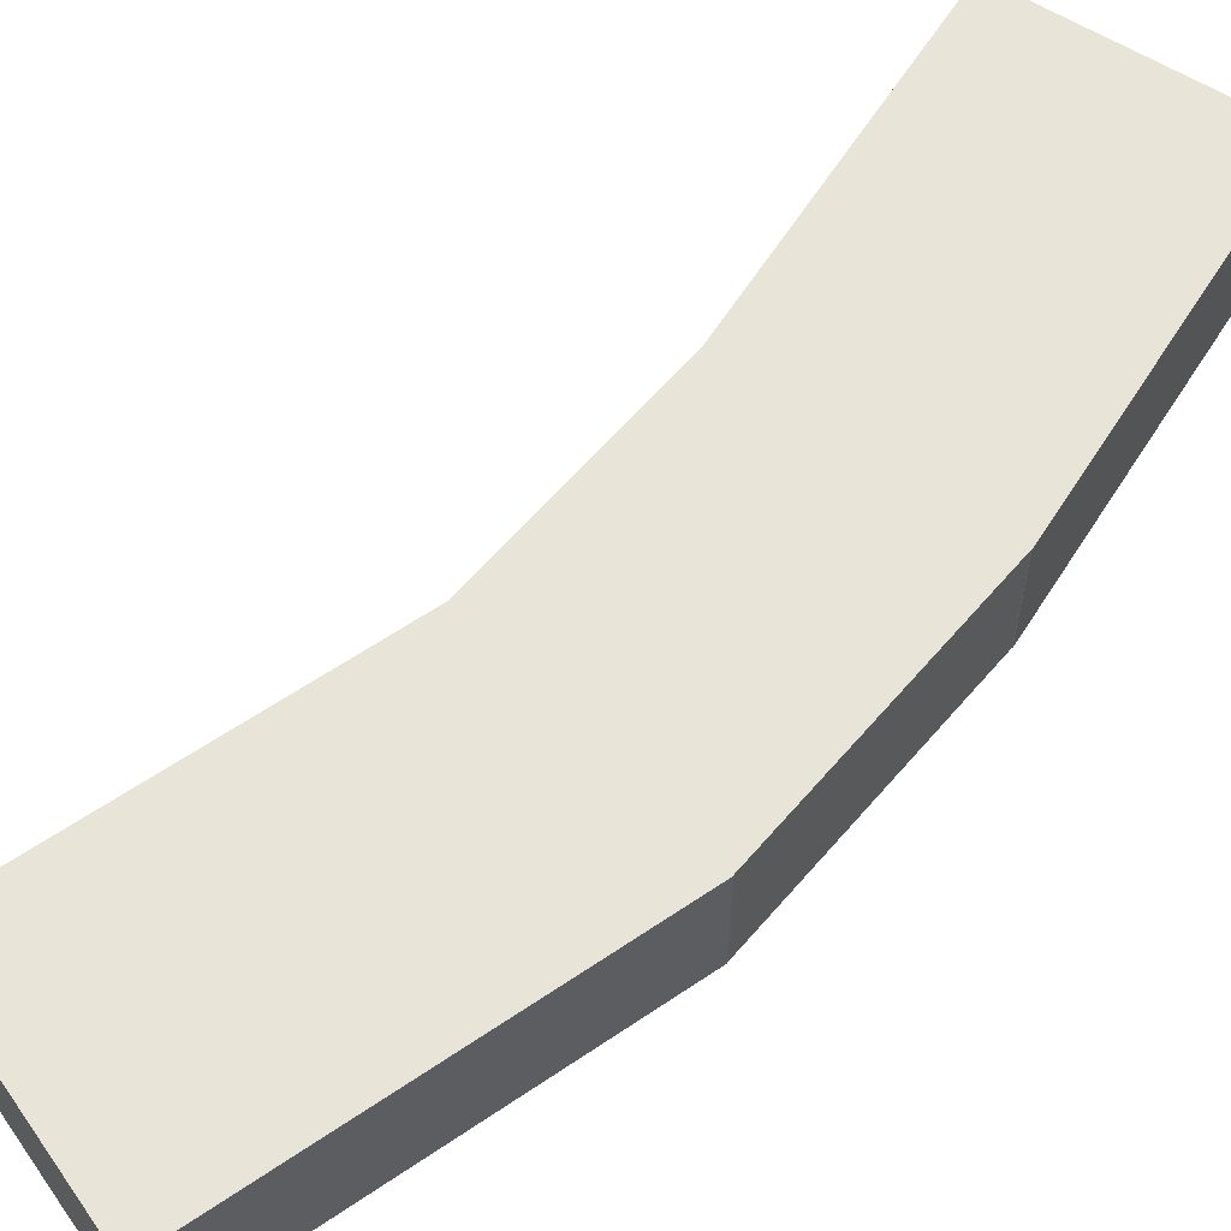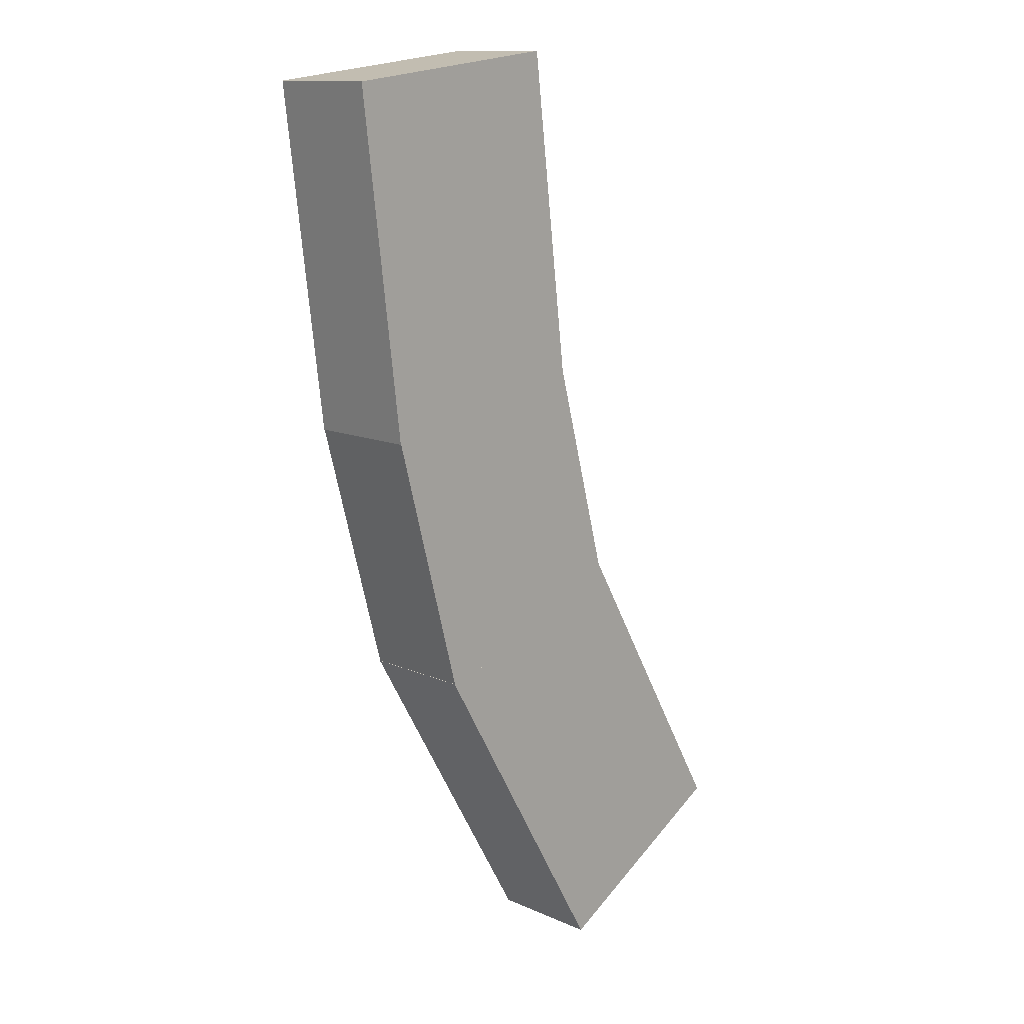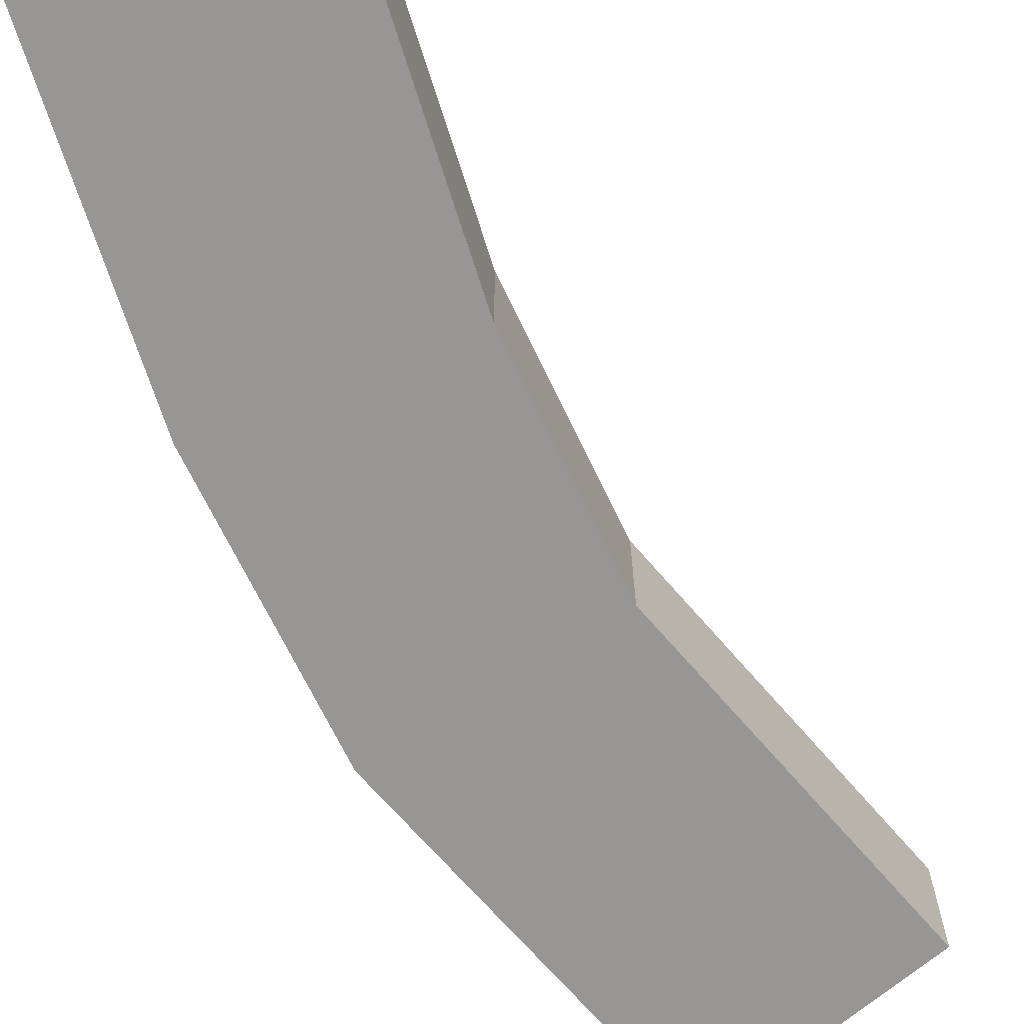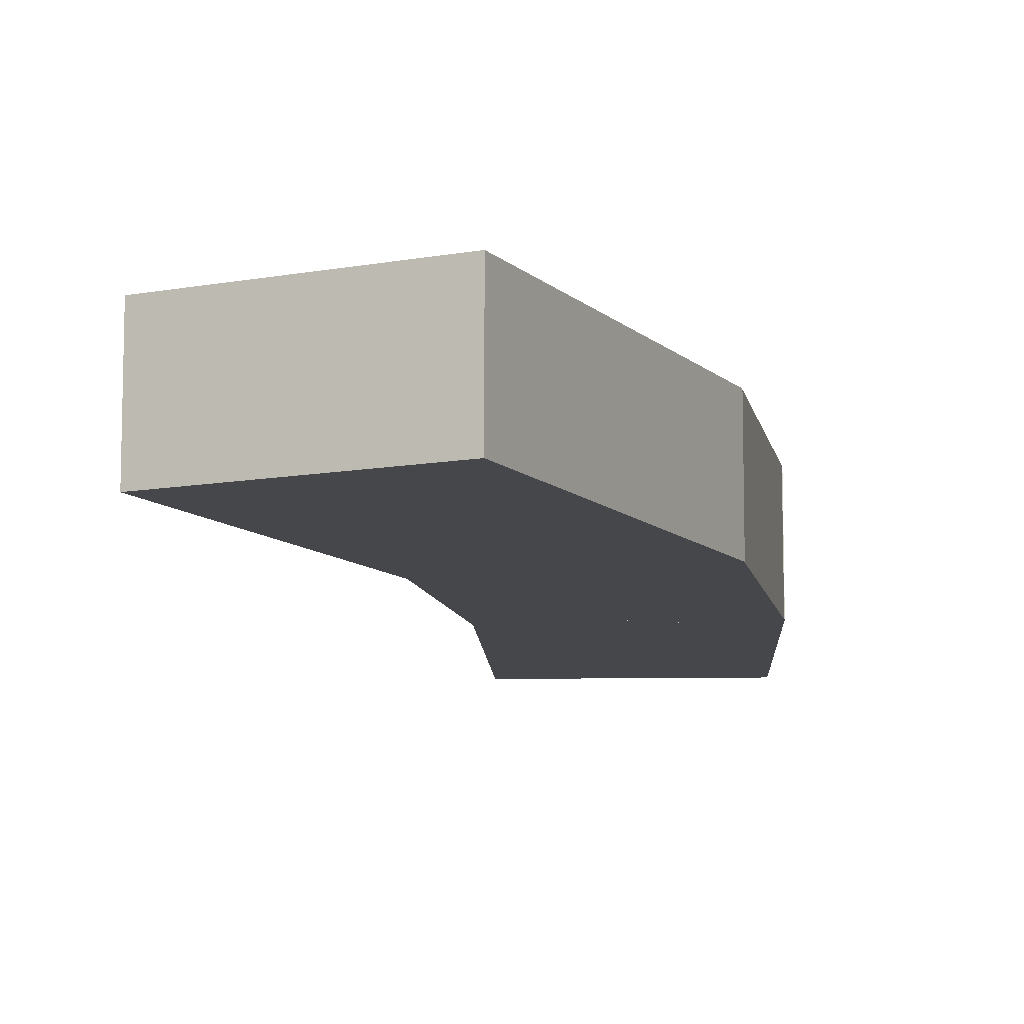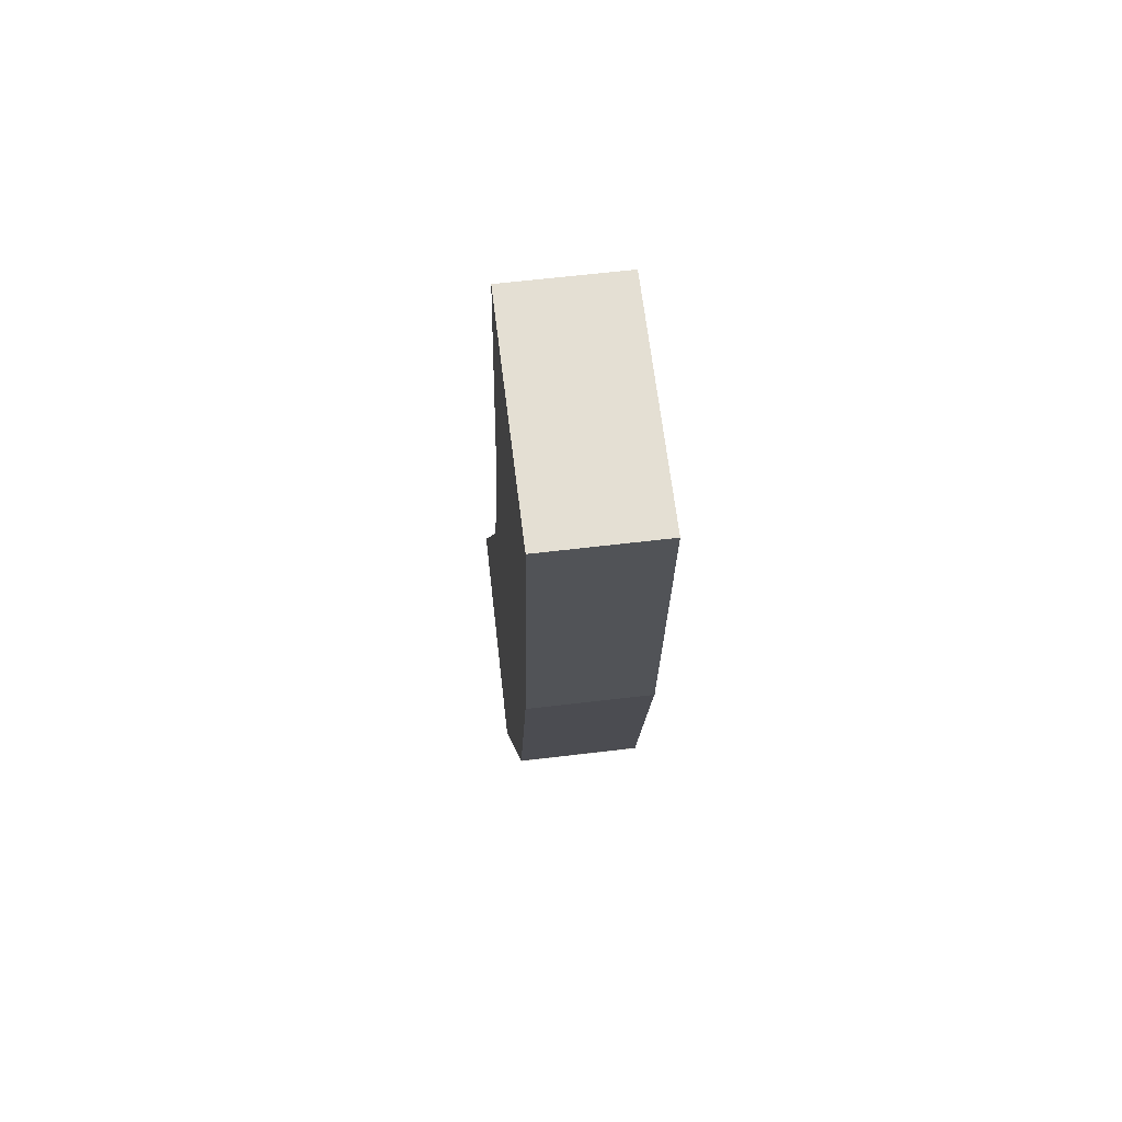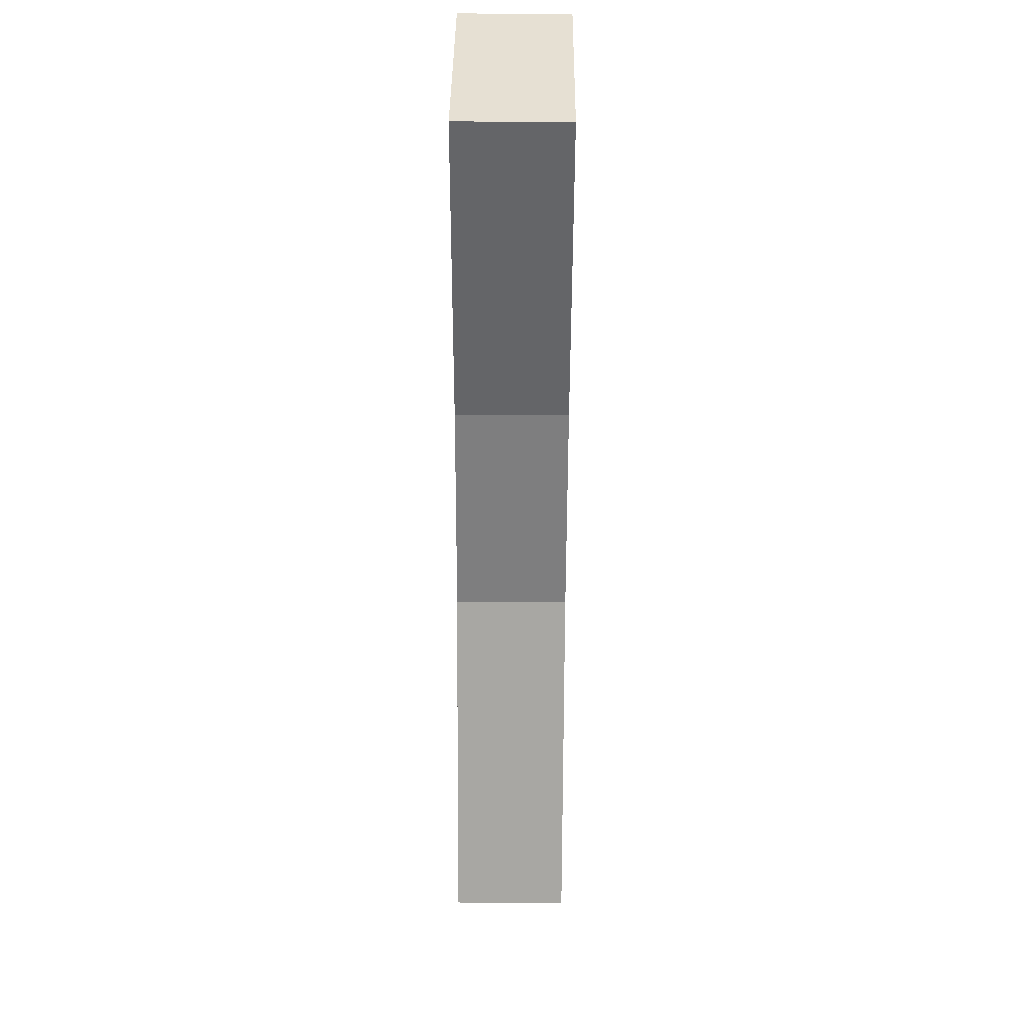
<metadata>
{"format":"obj","ext":"obj","renderer":"f3d","projection":"perspective","resolution":1024,"background":"white","views":[{"elev":60.6,"azim":25.2,"up":"+Z"},{"elev":12.9,"azim":135.0,"up":"+Y"},{"elev":-67.9,"azim":-169.5,"up":"+Z"},{"elev":-10.2,"azim":-4.4,"up":"+Z"},{"elev":59.9,"azim":82.9,"up":"+Y"},{"elev":45.5,"azim":-89.4,"up":"+Y"}]}
</metadata>
<code>
o Shape12
v 1.156 0.5292 -0.03125
v 0.7842 0.5749 -0.03125
v 0.8528 1.133 -0.03125
v 1.225 1.087 -0.03125
v 0.7842 0.5749 0.1562
v 1.156 0.5292 0.1562
v 1.225 1.087 0.1562
v 0.8528 1.133 0.1562
f 1 2 3 4
f 5 6 7 8
f 4 3 8 7
f 6 5 2 1
f 6 1 4 7
f 2 5 8 3
o Shape13
v 1.043 0.1087 -0.03125
v 0.6808 0.2057 -0.03125
v 0.794 0.6283 -0.03125
v 1.156 0.5312 -0.03125
v 0.6808 0.2057 0.1562
v 1.043 0.1087 0.1562
v 1.156 0.5312 0.1562
v 0.794 0.6283 0.1562
f 9 10 11 12
f 13 14 15 16
f 12 11 16 15
f 14 13 10 9
f 14 9 12 15
f 10 13 16 11
o Shape14
v 0.7312 -0.4319 -0.03125
v 0.4065 -0.2444 -0.03125
v 0.719 0.2969 -0.03125
v 1.044 0.1094 -0.03125
v 0.4065 -0.2444 0.1562
v 0.7312 -0.4319 0.1562
v 1.044 0.1094 0.1562
v 0.719 0.2969 0.1562
f 17 18 19 20
f 21 22 23 24
f 20 19 24 23
f 22 21 18 17
f 22 17 20 23
f 18 21 24 19

</code>
